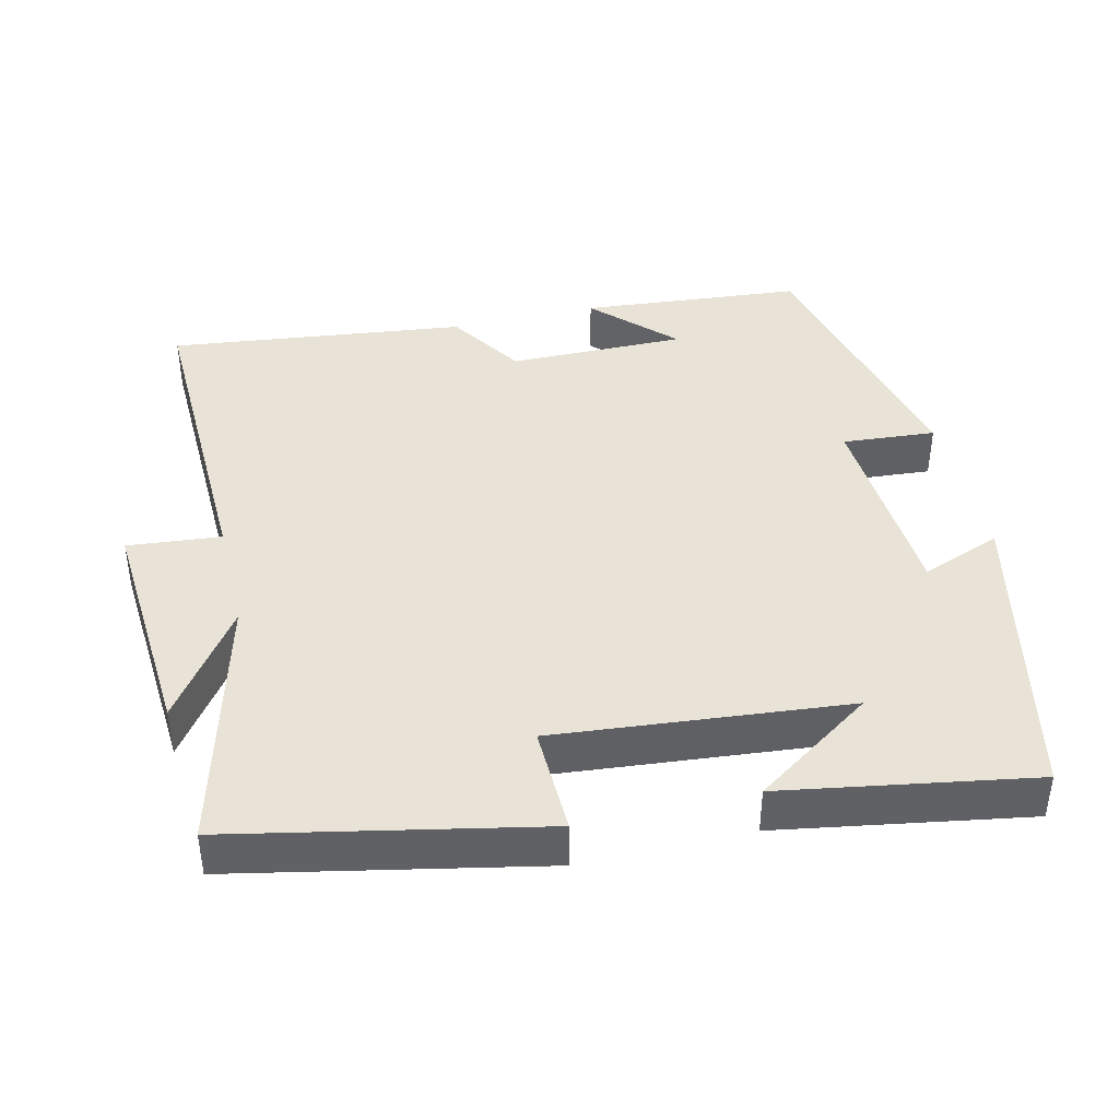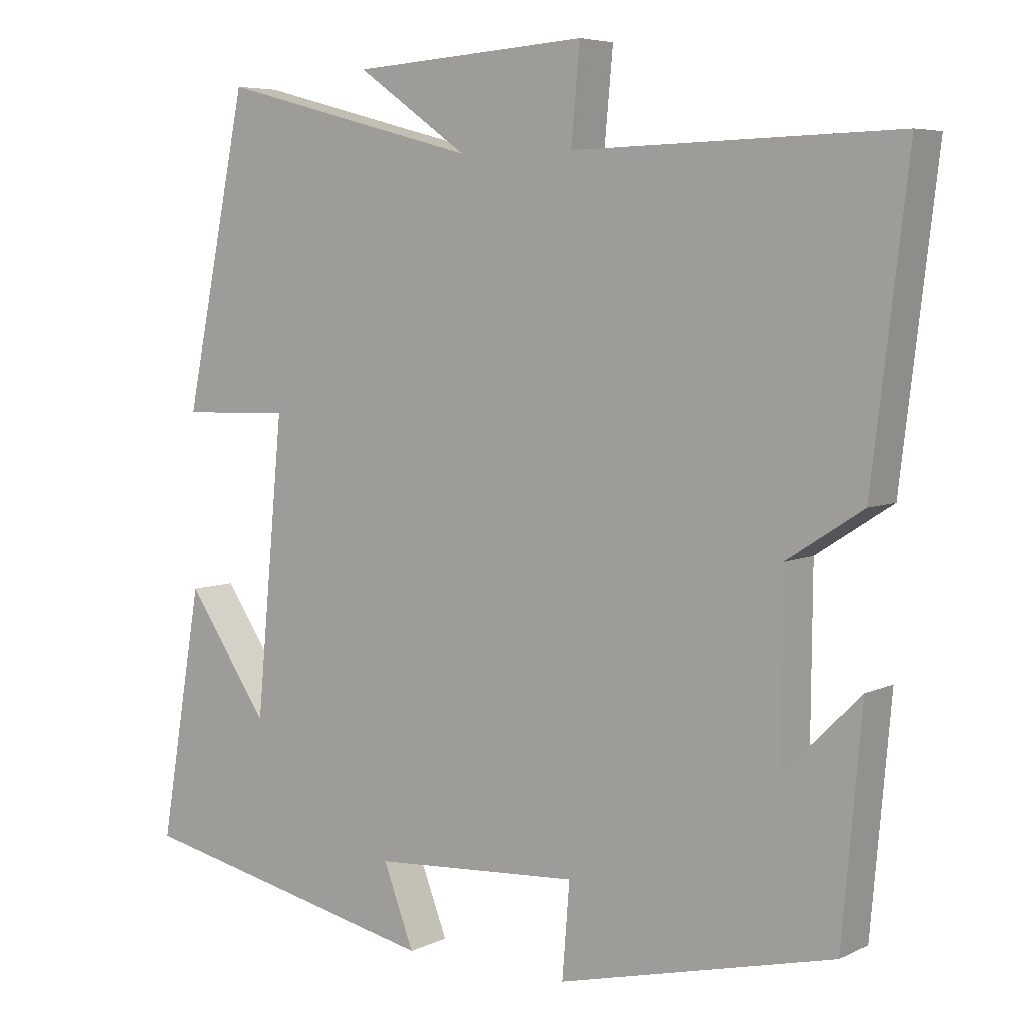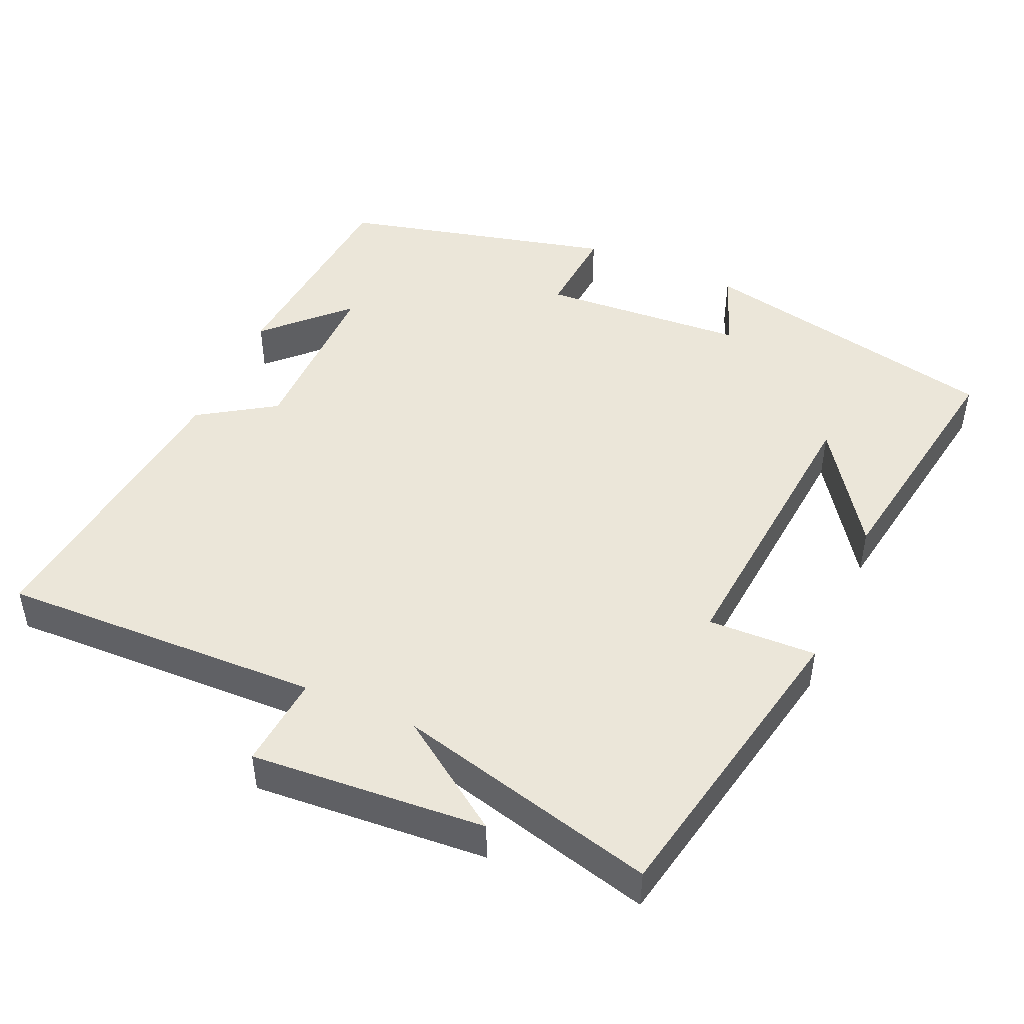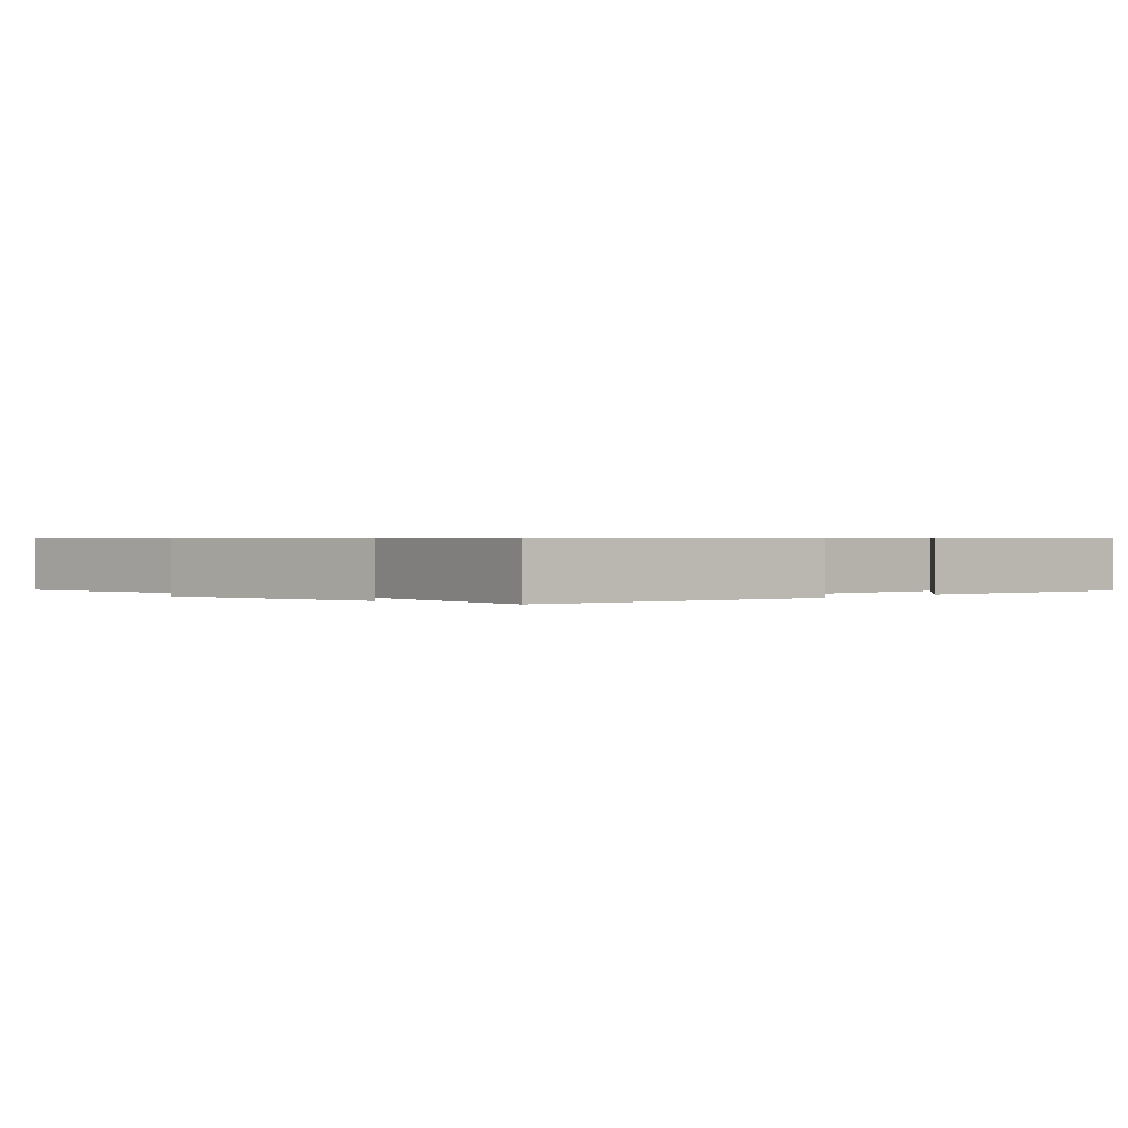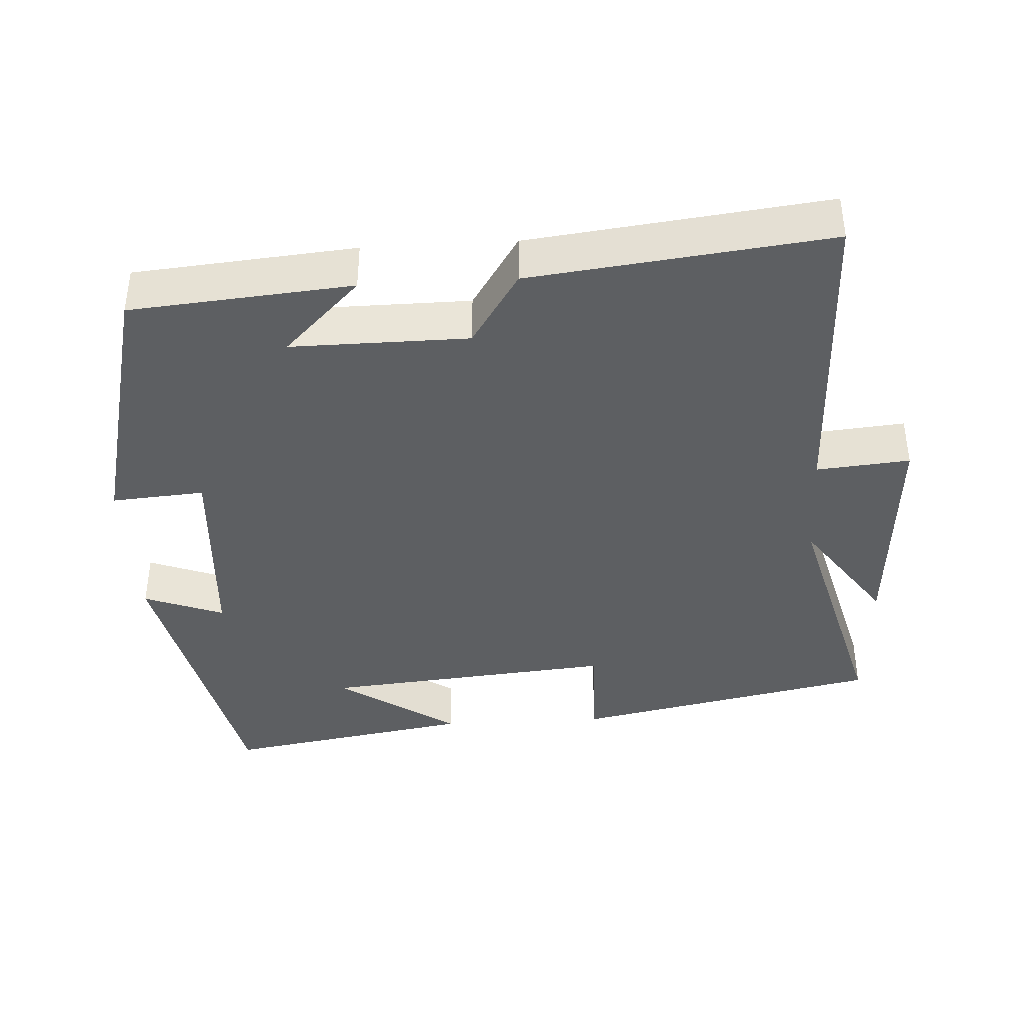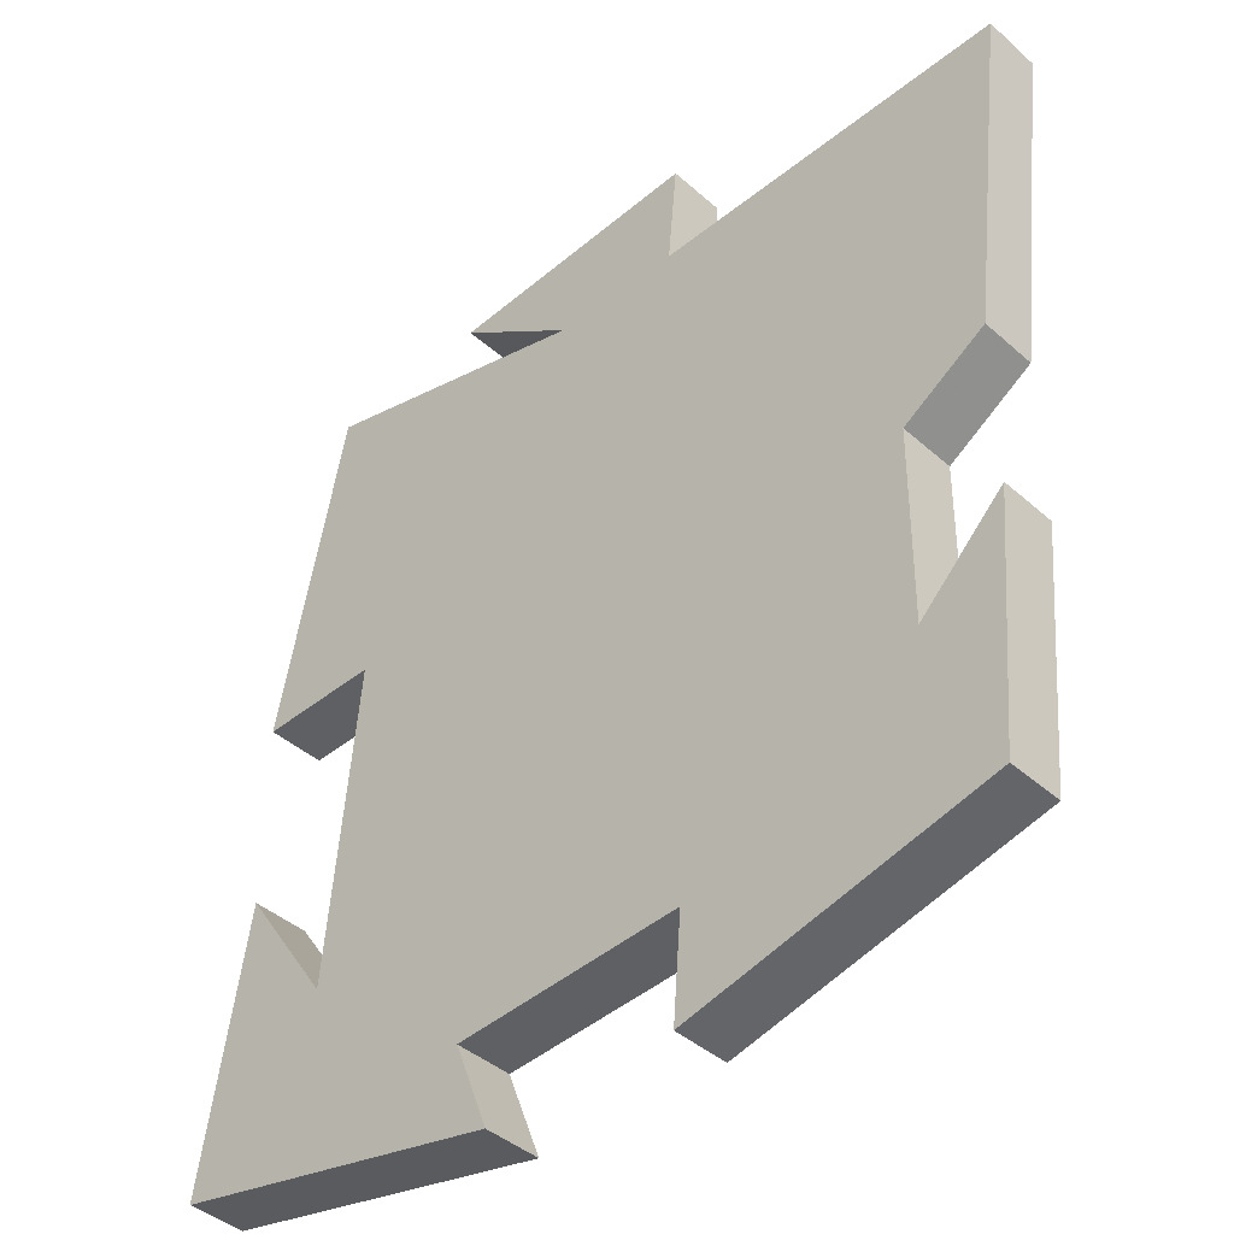
<metadata>
{"format":"obj","ext":"obj","renderer":"f3d","projection":"perspective","resolution":1024,"background":"white","views":[{"elev":41.7,"azim":76.6,"up":"+Y"},{"elev":5.8,"azim":-144.3,"up":"+Z"},{"elev":46.9,"azim":23.6,"up":"+Y"},{"elev":0.6,"azim":41.4,"up":"+Y"},{"elev":-39.7,"azim":-86.7,"up":"+Y"},{"elev":-41.6,"azim":-136.8,"up":"+Z"}]}
</metadata>
<code>
v 0.558 0.07 -0.409
v 0.136 0.07 -0.5
v 0.178 0.07 -0.39
v -0.106 0.07 -0.372
v -0.096 0.07 -0.5
v -0.473 0.07 -0.409
v -0.5 0.07 -0.104
v -0.394 0.07 -0.209
v -0.396 0.07 0.035
v -0.5 0.07 0.102
v -0.549 0.07 0.512
v -0.106 0.07 0.5
v -0.118 0.07 0.629
v 0.206 0.07 0.607
v 0.054 0.07 0.5
v 0.413 0.07 0.594
v 0.5 0.07 0.171
v 0.35 0.07 0.175
v 0.388 0.07 -0.229
v 0.5 0.07 -0.065
v 0.558 0 -0.409
v 0.136 0 -0.5
v 0.178 0 -0.39
v -0.106 0 -0.372
v -0.096 0 -0.5
v -0.473 0 -0.409
v -0.5 0 -0.104
v -0.394 0 -0.209
v -0.396 0 0.035
v -0.5 0 0.102
v -0.549 0 0.512
v -0.106 0 0.5
v -0.118 0 0.629
v 0.206 0 0.607
v 0.054 0 0.5
v 0.413 0 0.594
v 0.5 0 0.171
v 0.35 0 0.175
v 0.388 0 -0.229
v 0.5 0 -0.065
f 19 20 1
f 15 16 17 18
f 15 18 19
f 12 13 14 15
f 12 15 19
f 11 12 19
f 10 11 19
f 9 10 19
f 8 9 19 1
f 6 7 8
f 4 5 6 8
f 3 4 8 1
f 1 2 3
f 21 40 39
f 38 37 36 35
f 39 38 35
f 35 34 33 32
f 39 35 32
f 39 32 31
f 39 31 30
f 39 30 29
f 21 39 29 28
f 28 27 26
f 28 26 25 24
f 21 28 24 23
f 23 22 21
f 1 21 22 2
f 2 22 23 3
f 3 23 24 4
f 4 24 25 5
f 5 25 26 6
f 6 26 27 7
f 7 27 28 8
f 8 28 29 9
f 9 29 30 10
f 10 30 31 11
f 11 31 32 12
f 12 32 33 13
f 13 33 34 14
f 14 34 35 15
f 15 35 36 16
f 16 36 37 17
f 17 37 38 18
f 18 38 39 19
f 19 39 40 20
f 20 40 21 1

</code>
